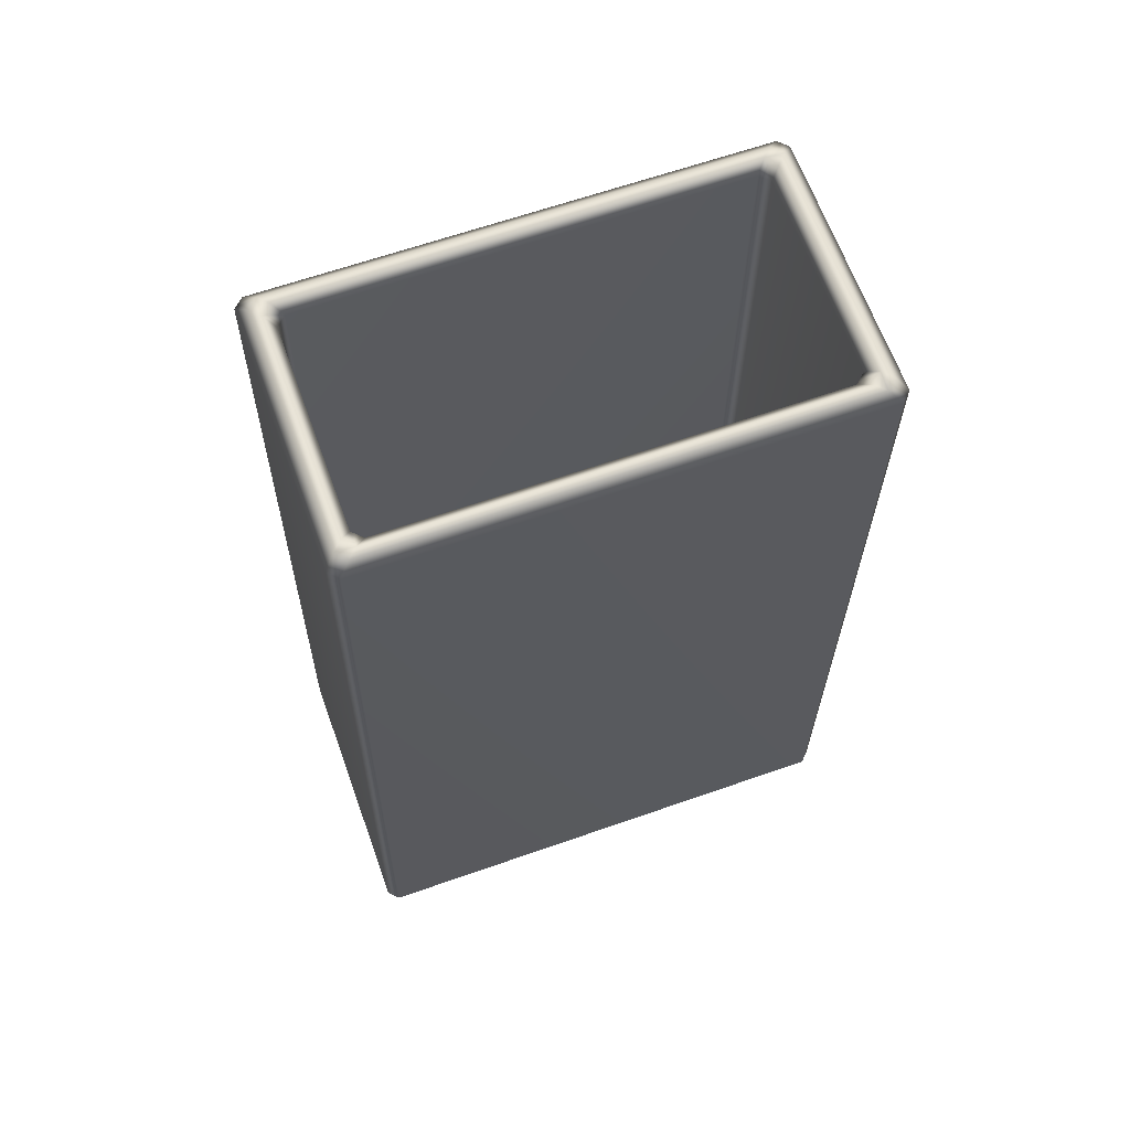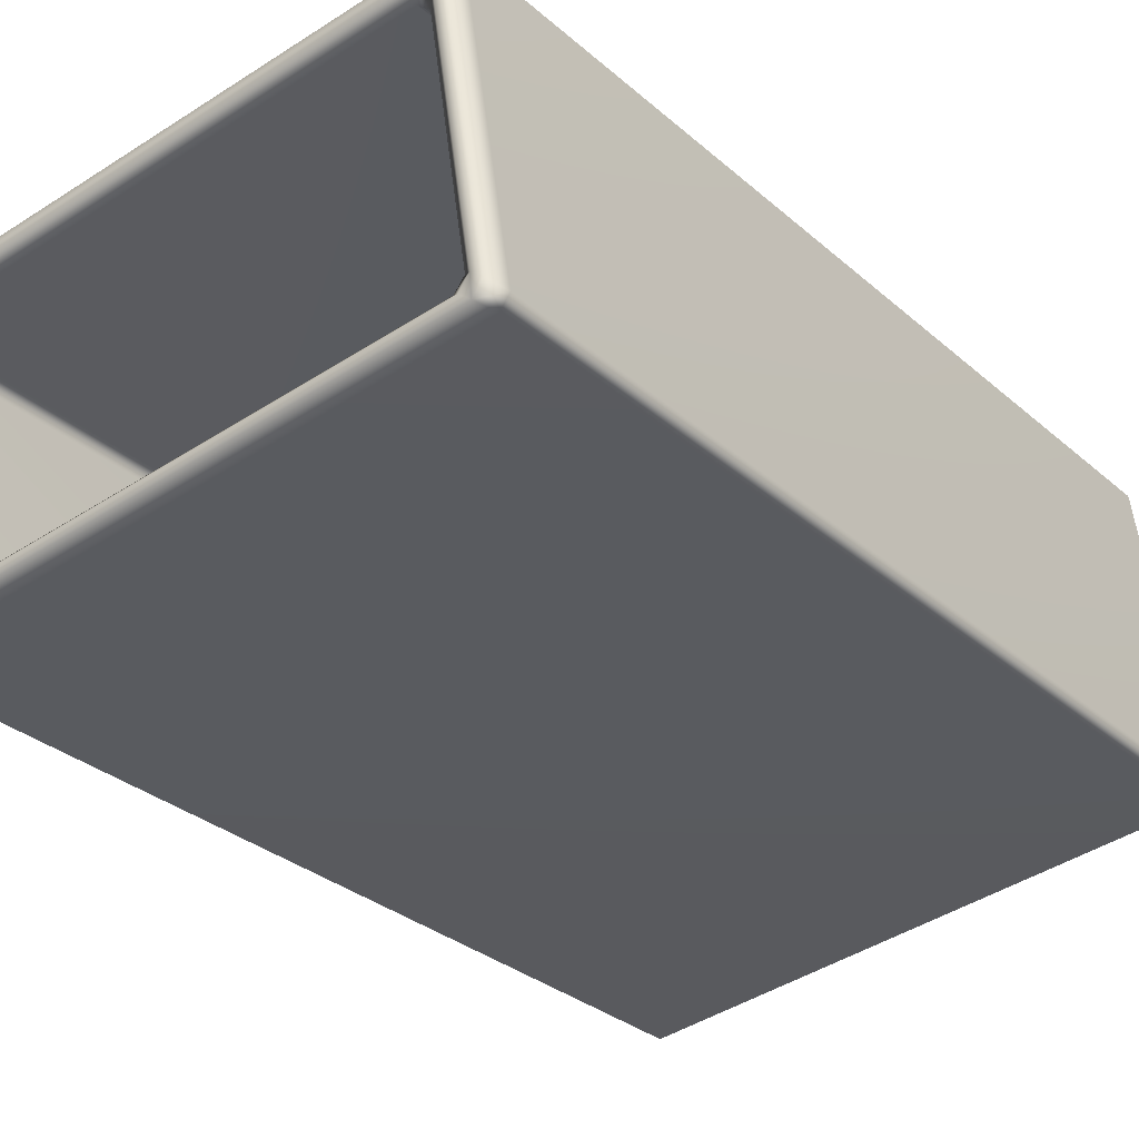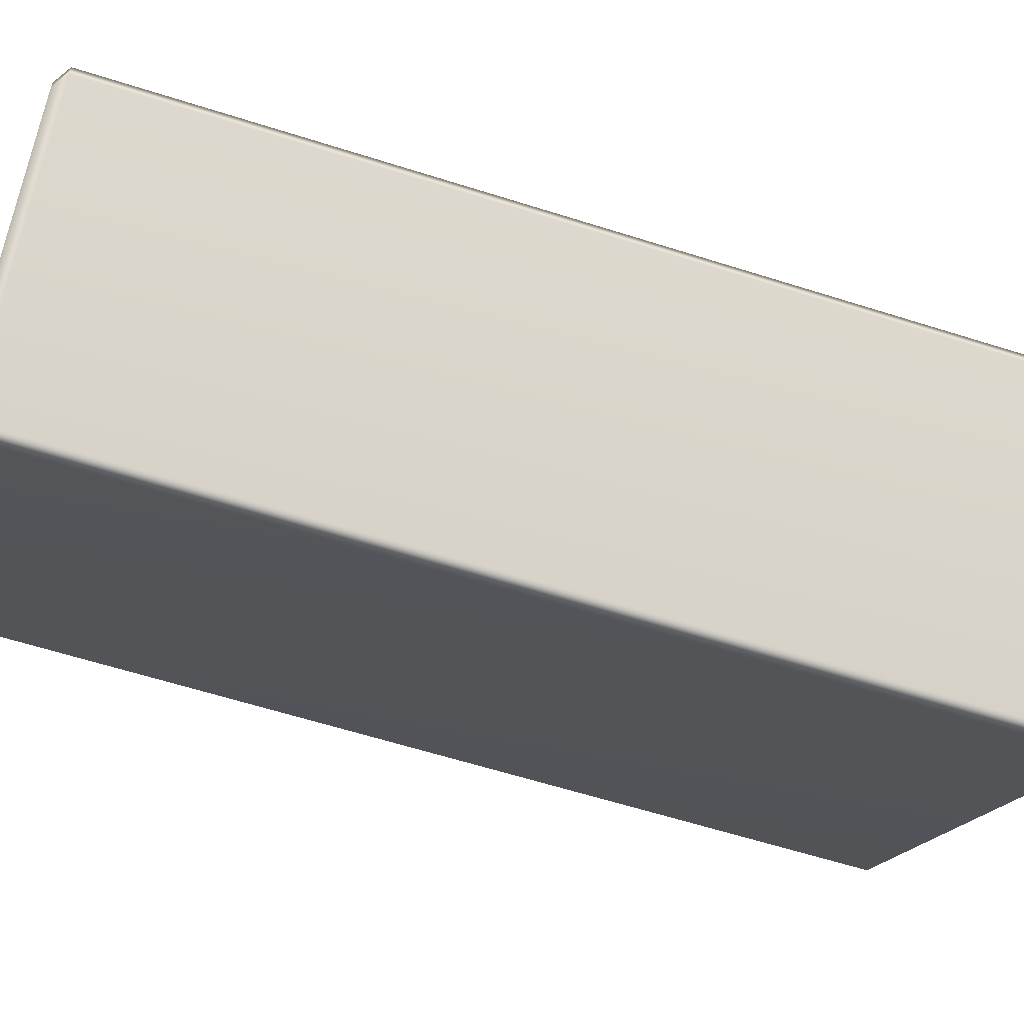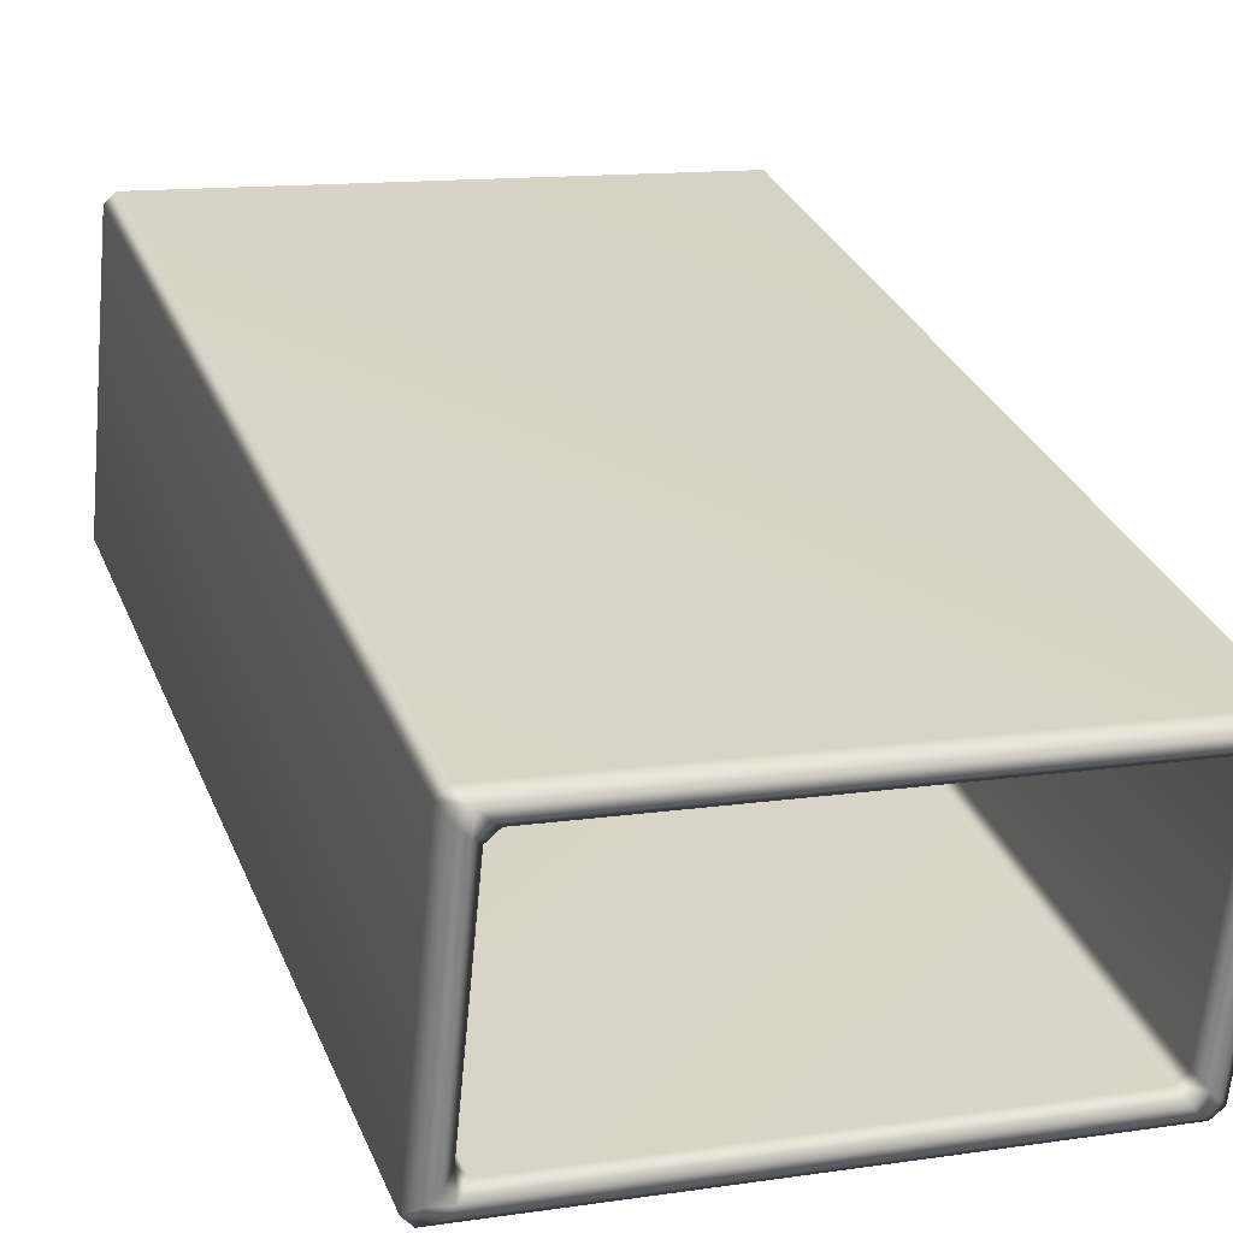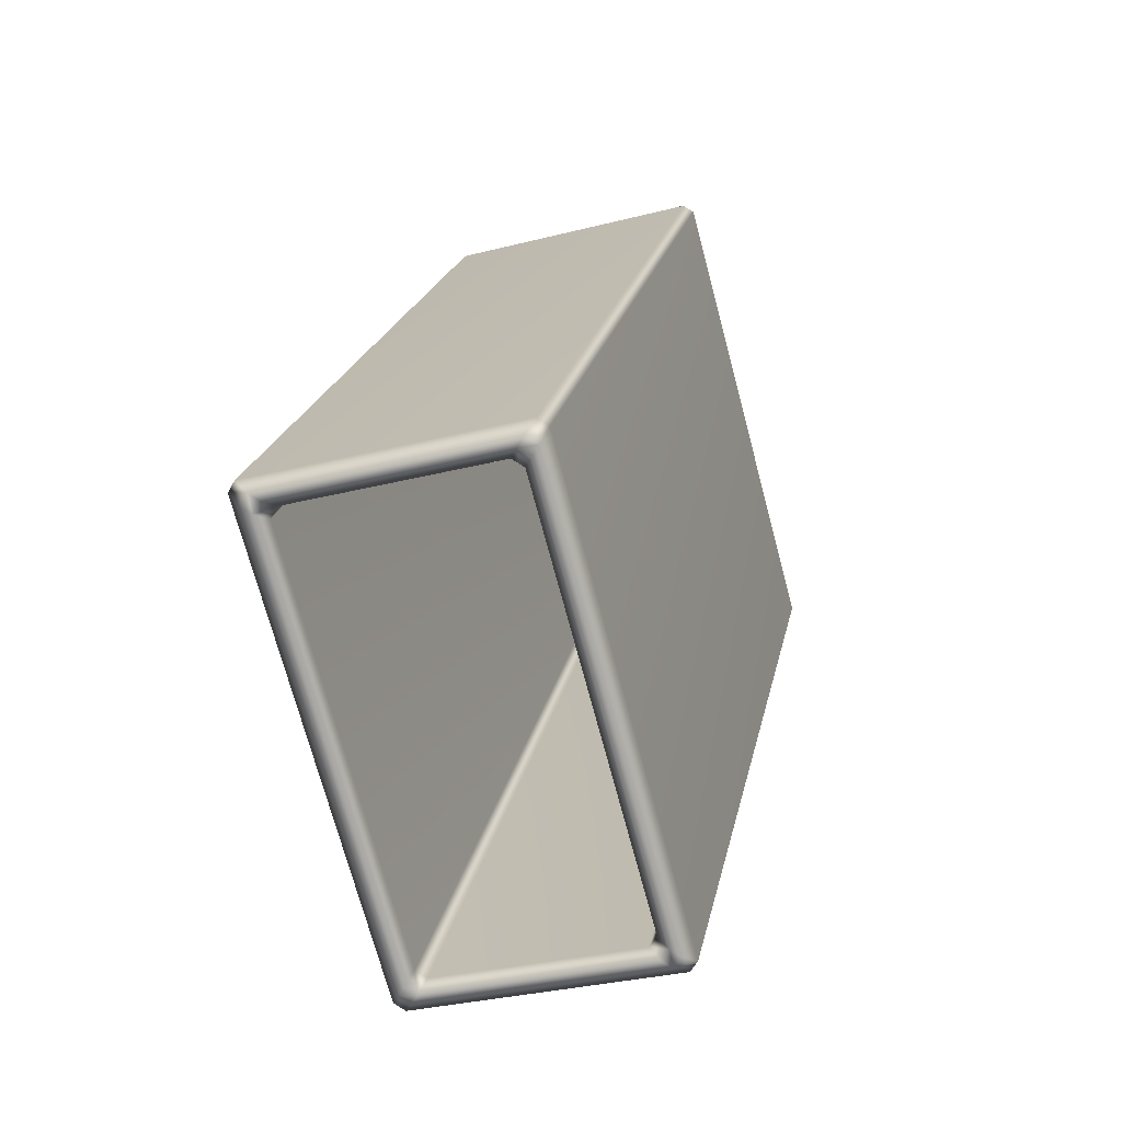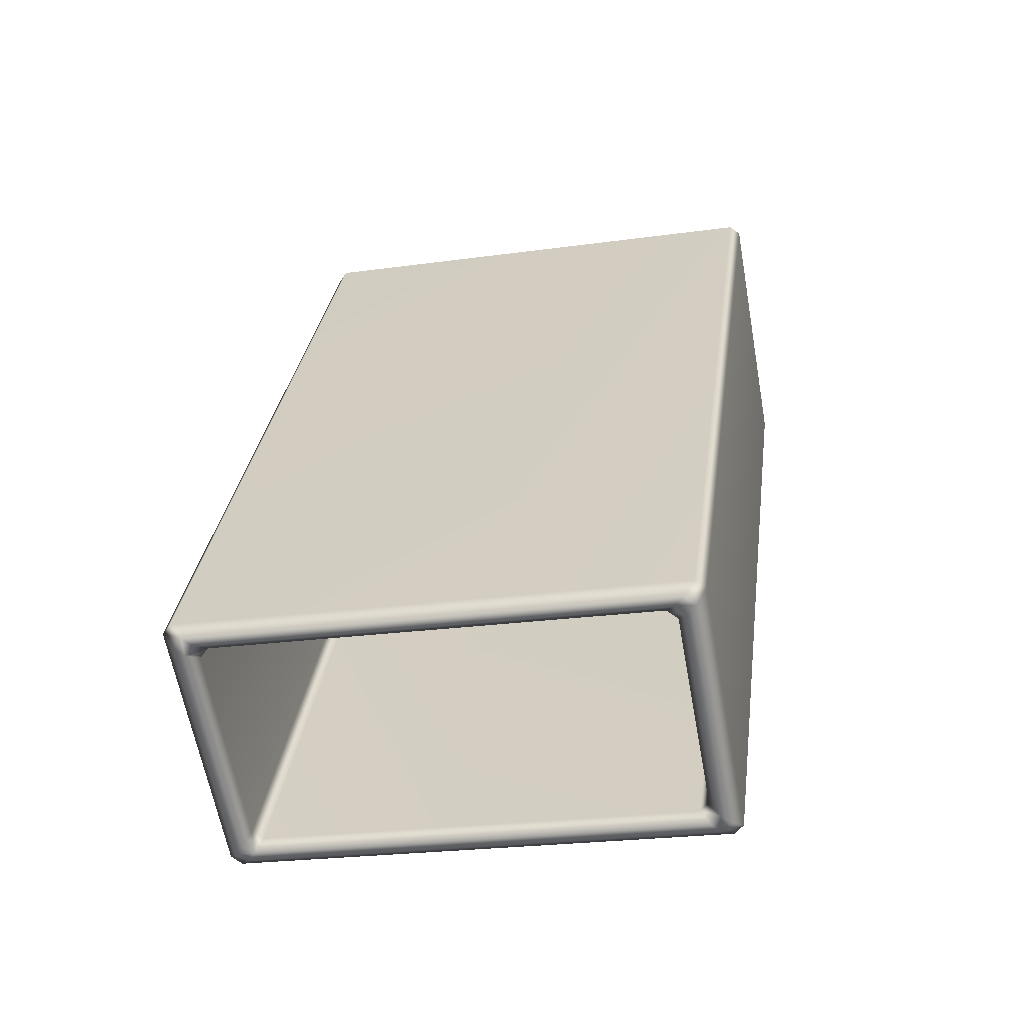
<metadata>
{"format":"obj","ext":"obj","renderer":"f3d","projection":"perspective","resolution":1024,"background":"white","views":[{"elev":77.7,"azim":-20.3,"up":"+Y"},{"elev":-44.5,"azim":-147.2,"up":"+Z"},{"elev":-15.3,"azim":71.6,"up":"+Z"},{"elev":16.0,"azim":155.3,"up":"+Z"},{"elev":-77.5,"azim":103.8,"up":"+Y"},{"elev":-48.5,"azim":10.4,"up":"+Y"}]}
</metadata>
<code>
v -4.037 20.88 -1.824
v -4.22 20.72 -1.951
v -4.371 20.77 -1.81
v -4.197 20.93 -1.671
v -5.403 8.034 1.246
v -5.549 8.158 1.044
v -5.401 8.108 0.8995
v -5.243 7.984 1.093
v -4.201 21.77 2.029
v -4.375 21.67 2.224
v -4.227 21.7 2.375
v -4.041 21.79 2.189
v -5.247 8.892 5.105
v -5.402 9.09 5.225
v -5.553 9.067 5.078
v -5.407 8.87 4.945
v 3.279 21.14 2.343
v 3.434 21.02 2.537
v 3.586 20.97 2.394
v 3.439 21.09 2.19
v 2.234 8.193 5.106
v 2.408 8.364 5.242
v 2.259 8.407 5.387
v 2.074 8.243 5.259
v 3.443 20.26 -1.51
v 3.589 20.06 -1.638
v 3.442 20.04 -1.79
v 3.283 20.24 -1.67
v 2.078 7.335 1.247
v 2.26 7.432 1.06
v 2.411 7.448 1.209
v 2.238 7.356 1.407
v 1.803 7.574 1.498
v 1.94 7.378 1.382
v 2.097 7.399 1.538
v 1.954 7.594 1.65
v -5.092 8.219 1.501
v -5.261 8.052 1.383
v -5.106 8.003 1.233
v -4.941 8.172 1.356
v 1.951 8.303 4.784
v 2.093 8.175 4.969
v 1.937 8.224 5.119
v 1.799 8.35 4.929
v -4.944 8.948 4.787
v -5.109 8.848 4.97
v -5.266 8.828 4.814
v -5.095 8.928 4.636
v 3.132 20.2 -1.2
v 3.301 20.3 -1.378
v 3.146 20.28 -1.536
v 2.981 20.18 -1.351
v -3.763 20.78 -1.493
v -3.9 20.9 -1.682
v -4.058 20.95 -1.533
v -3.914 20.82 -1.348
v -3.917 21.53 1.786
v -4.059 21.73 1.897
v -3.904 21.75 2.055
v -3.766 21.55 1.937
v 2.977 20.95 2.079
v 3.142 21.12 2.202
v 3.299 21.08 2.052
v 3.129 20.91 1.934
f 1 4 55 54
f 2 1 28 27
f 3 2 7 6
f 4 3 10 9
f 5 8 39 38
f 6 5 16 15
f 8 7 30 29
f 9 12 59 58
f 11 10 15 14
f 12 11 18 17
f 13 16 47 46
f 14 13 24 23
f 17 20 63 62
f 19 18 23 22
f 20 19 26 25
f 21 24 43 42
f 22 21 32 31
f 25 28 51 50
f 27 26 31 30
f 29 32 35 34
f 33 36 49 52
f 34 33 40 39
f 36 35 42 41
f 37 40 53 56
f 38 37 48 47
f 41 44 61 64
f 44 43 46 45
f 45 48 57 60
f 50 49 64 63
f 52 51 54 53
f 56 55 58 57
f 60 59 62 61
f 3 6 15 10
f 11 14 23 18
f 19 22 31 26
f 27 30 7 2
f 8 29 34 39
f 32 21 42 35
f 24 13 46 43
f 16 5 38 47
f 28 1 54 51
f 4 9 58 55
f 12 17 62 59
f 20 25 50 63
f 44 45 60 61
f 40 33 52 53
f 36 41 64 49
f 48 37 56 57
f 1 2 3 4
f 5 6 7 8
f 9 10 11 12
f 13 14 15 16
f 17 18 19 20
f 21 22 23 24
f 25 26 27 28
f 29 30 31 32
f 33 34 35 36
f 37 38 39 40
f 41 42 43 44
f 45 46 47 48
f 49 50 51 52
f 53 54 55 56
f 57 58 59 60
f 61 62 63 64

</code>
